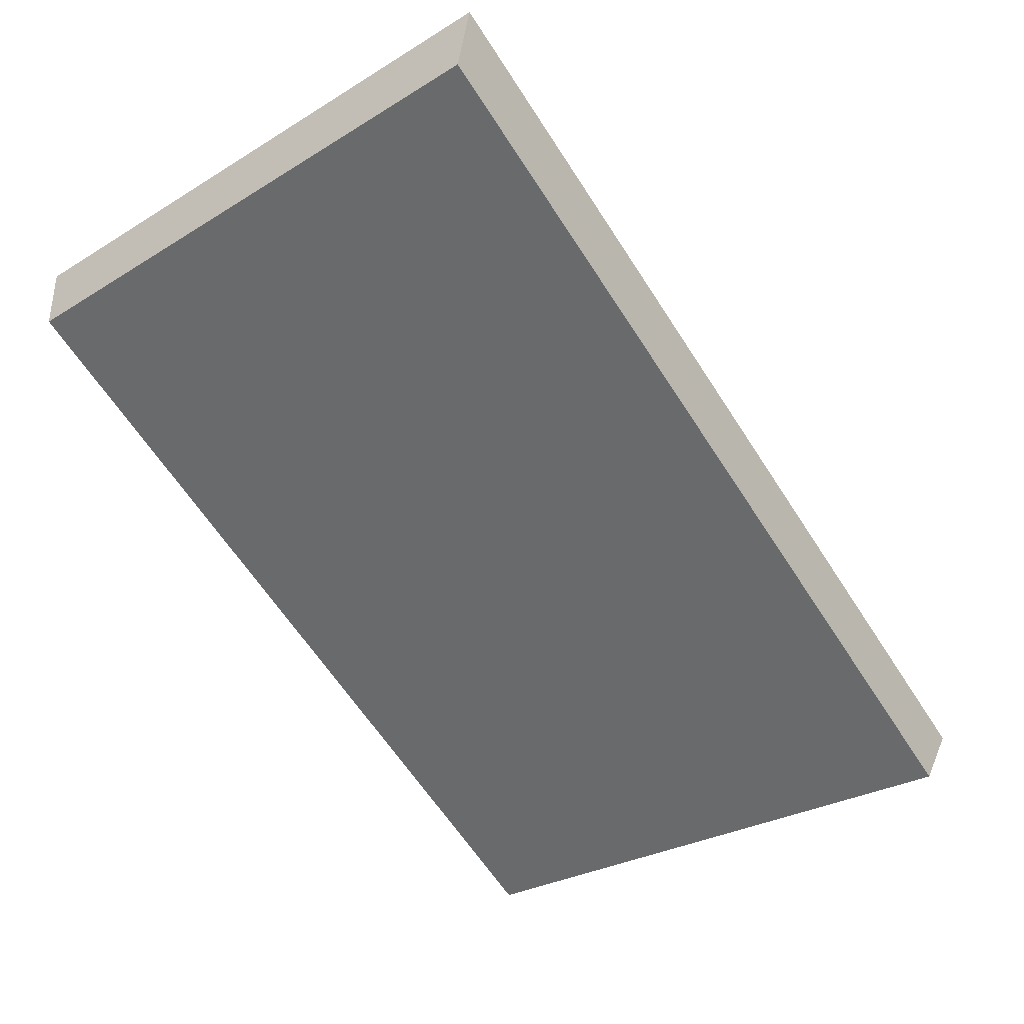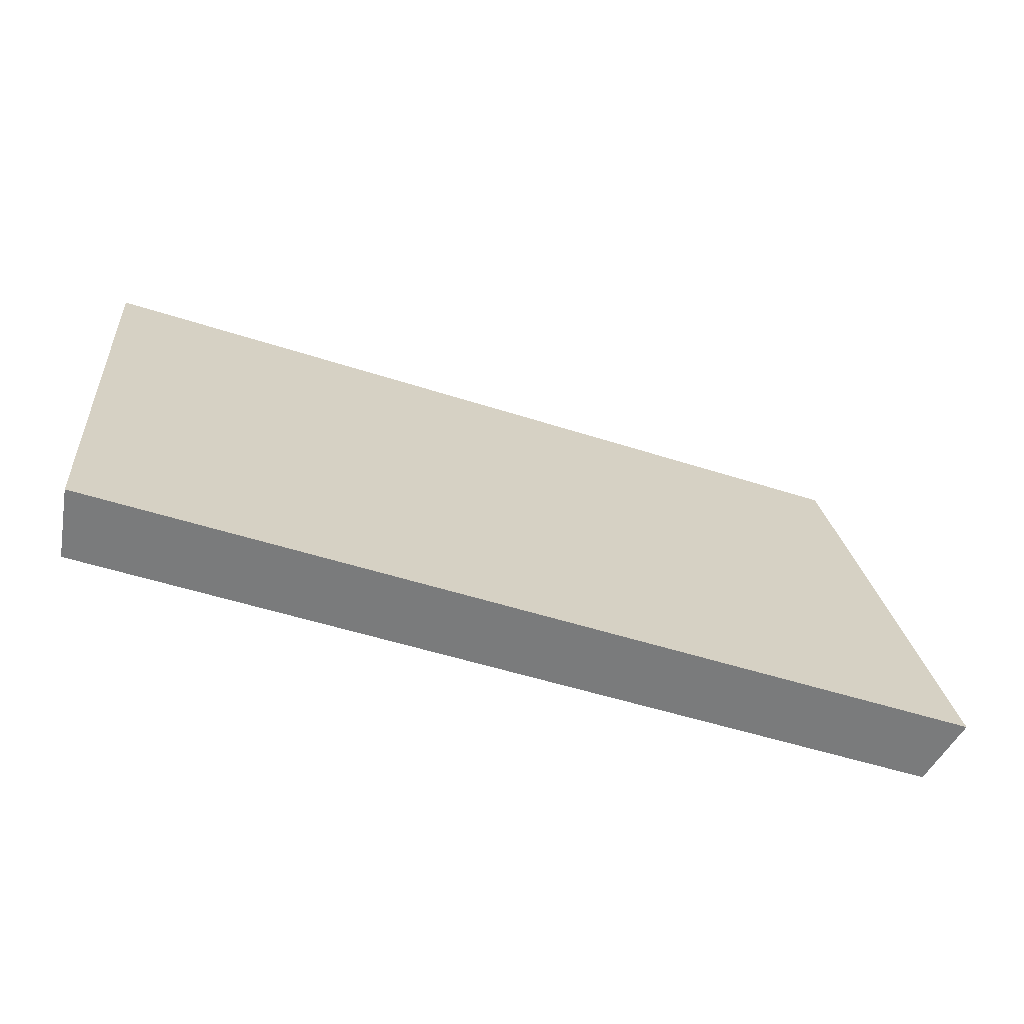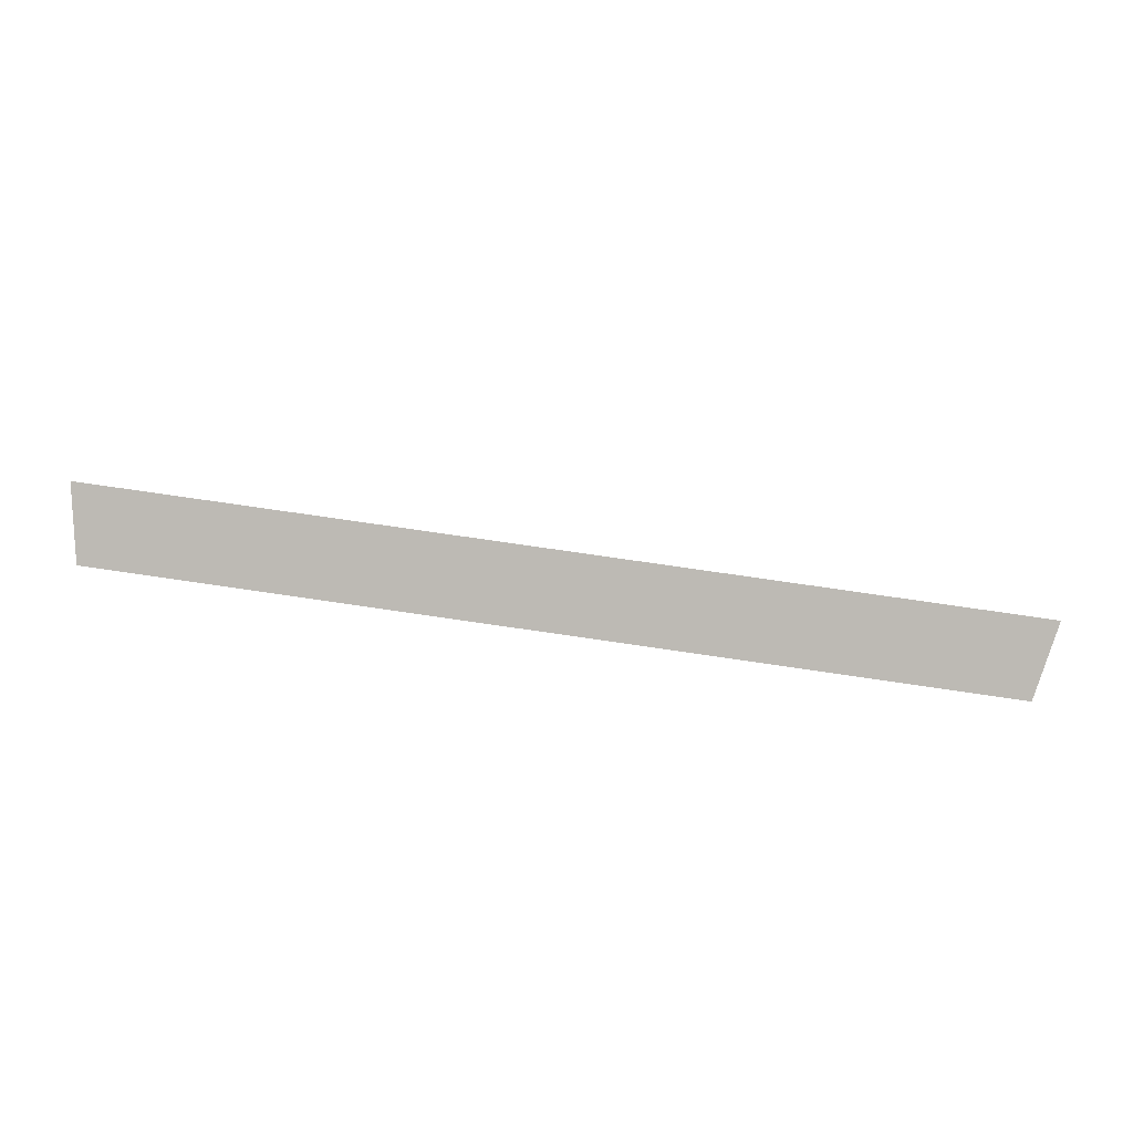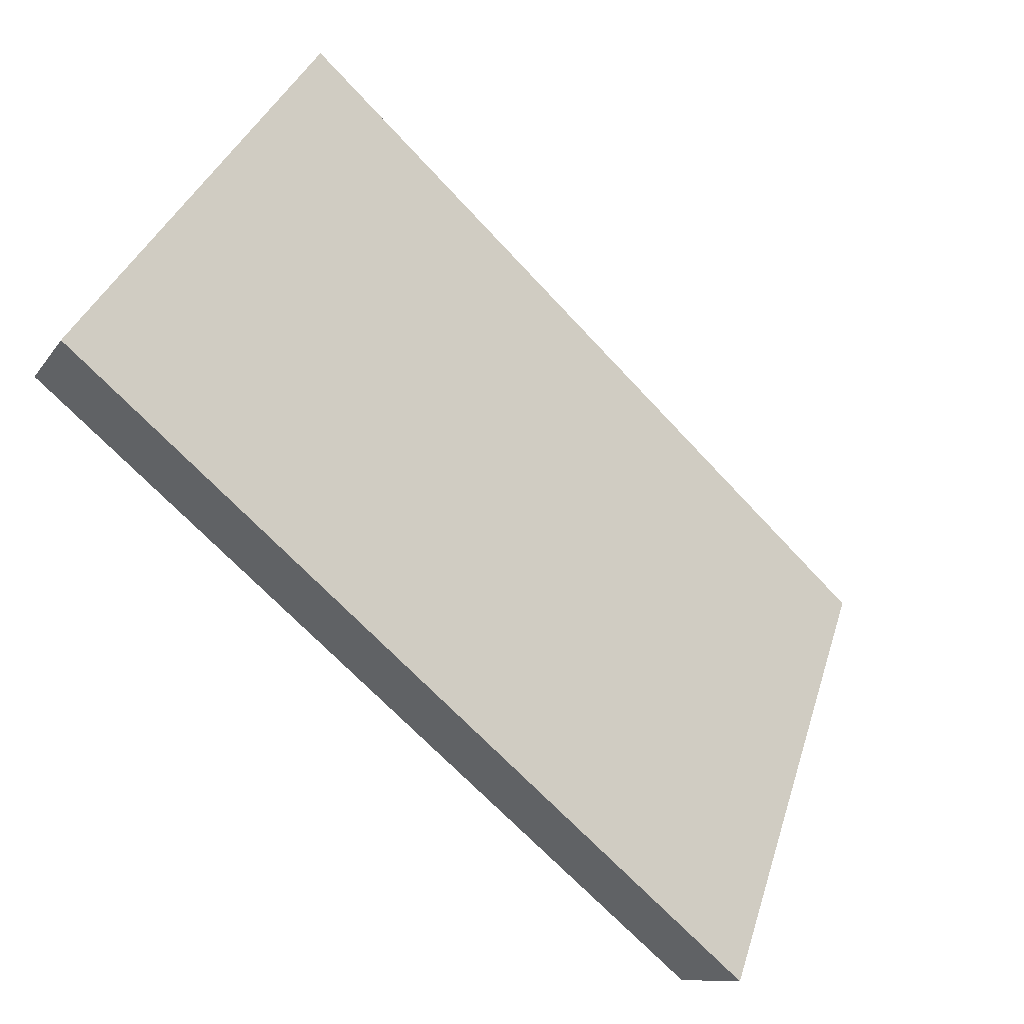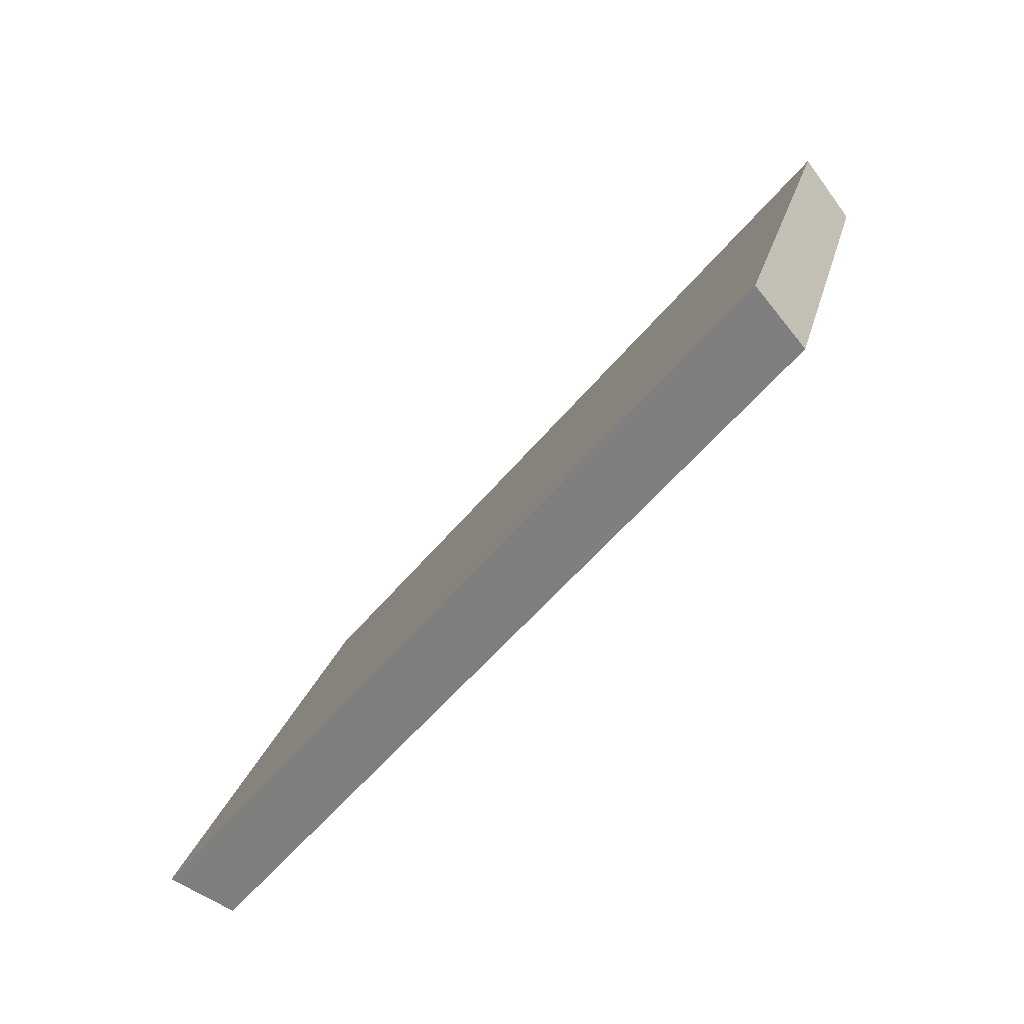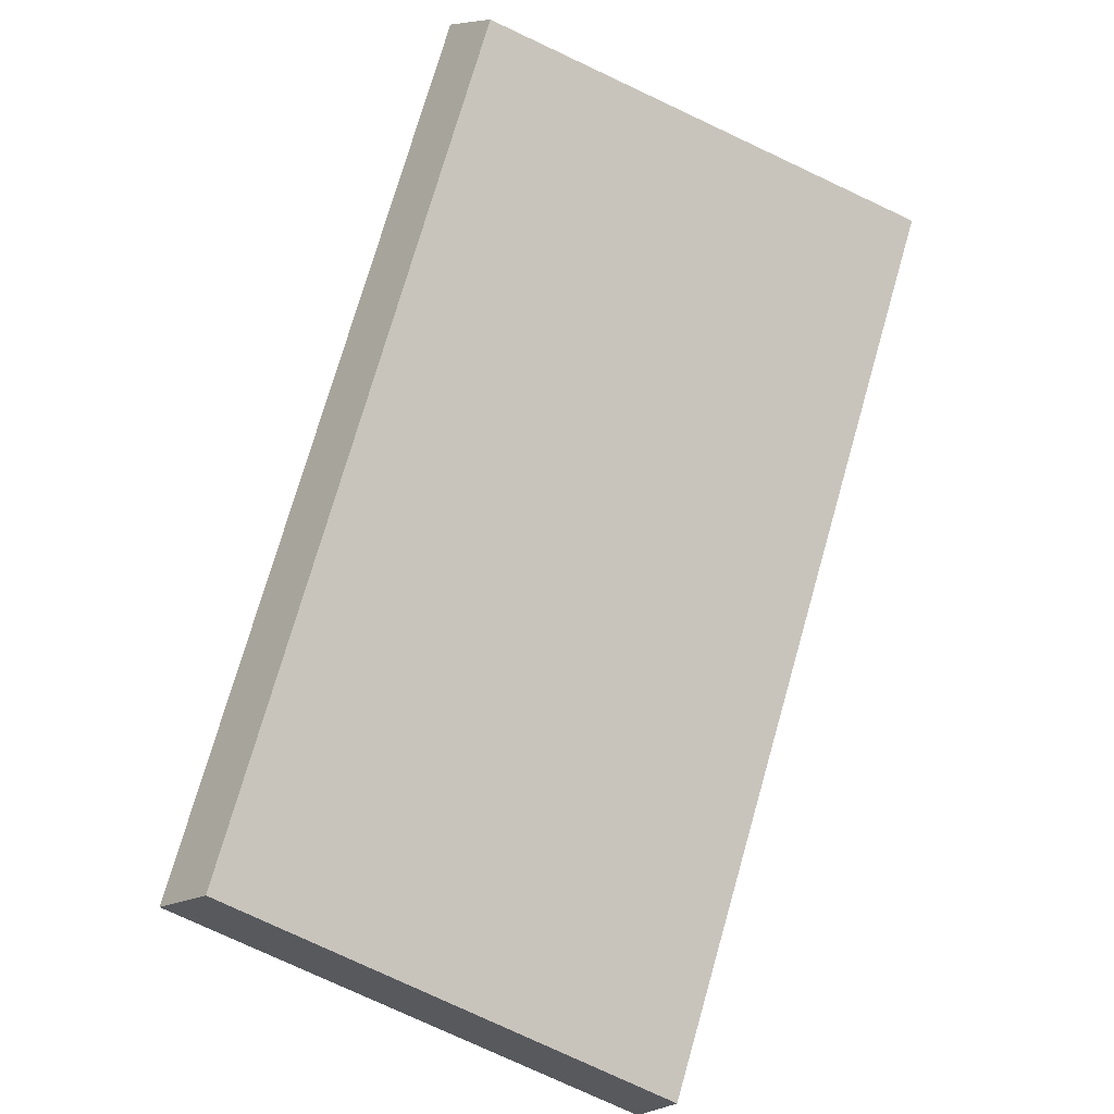
<metadata>
{"format":"obj","ext":"obj","renderer":"f3d","projection":"perspective","resolution":1024,"background":"white","views":[{"elev":-13.2,"azim":-47.9,"up":"+Z"},{"elev":-46.2,"azim":17.0,"up":"+Y"},{"elev":70.4,"azim":-133.6,"up":"+Y"},{"elev":61.0,"azim":32.3,"up":"+Z"},{"elev":-53.6,"azim":89.7,"up":"+Y"},{"elev":-66.7,"azim":-110.3,"up":"+Z"}]}
</metadata>
<code>
v 2.166 0.07948 2.735
v 2.147 0.07948 2.75
v 2.145 0.09169 2.746
v 2.162 0.09169 2.733
v 2.146 0.09248 2.748
v 2.145 0.09169 2.746
v 2.147 0.07948 2.75
v 2.148 0.07989 2.752
v 2.164 0.09248 2.734
v 2.162 0.09169 2.733
v 2.145 0.09169 2.746
v 2.146 0.09248 2.748
v 2.148 0.07989 2.752
v 2.147 0.07948 2.75
v 2.166 0.07948 2.735
v 2.167 0.07989 2.737
v 2.167 0.07989 2.737
v 2.166 0.07948 2.735
v 2.162 0.09169 2.733
v 2.164 0.09248 2.734
v 2.164 0.09248 2.734
v 2.146 0.09248 2.748
v 2.148 0.07989 2.752
v 2.167 0.07989 2.737
f 1 2 3
f 1 3 4
f 5 6 7
f 5 7 8
f 9 10 11
f 9 11 12
f 13 14 15
f 13 15 16
f 17 18 19
f 17 19 20
f 21 22 23
f 21 23 24

</code>
